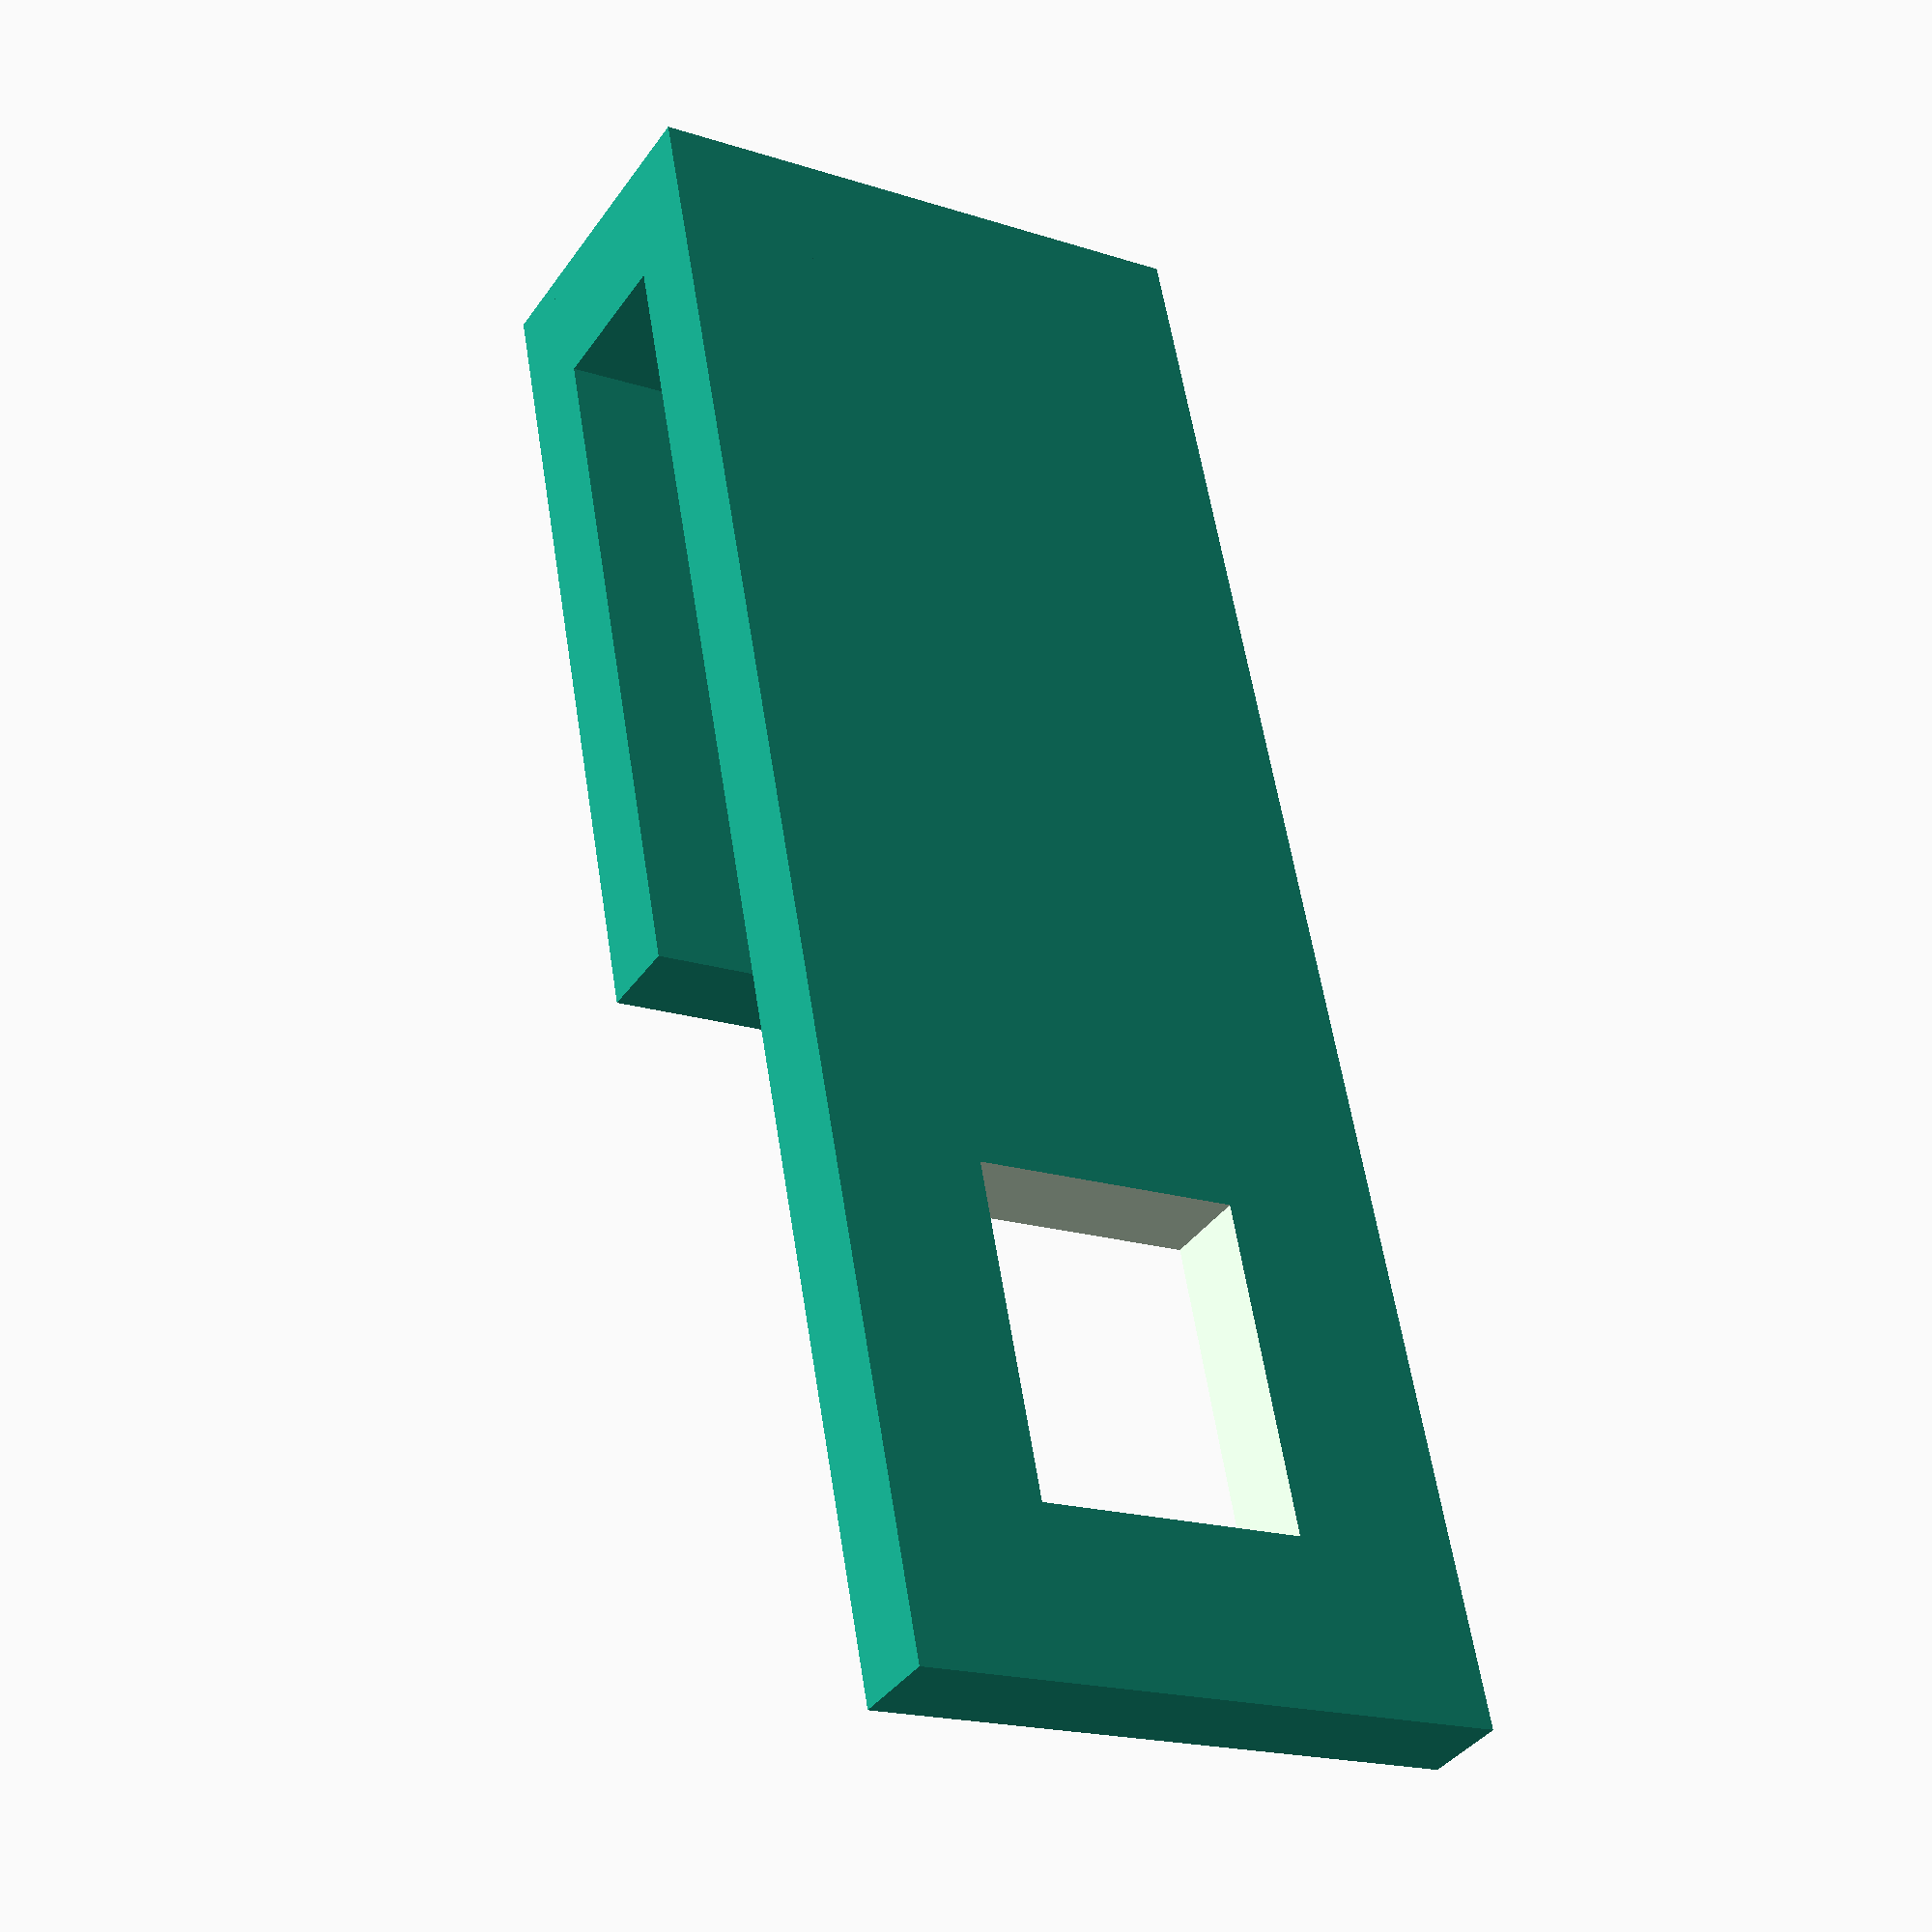
<openscad>
difference() {
	union() {
		cube([7,20,1]);
		translate([0,10,2.8]) cube([7,10,1]);
		translate([0,18.5,0]) cube([7,1.5,3]);
	}
	translate([2, 2, -0.01]) cube([3.2, 4, 3.1]);
}

</openscad>
<views>
elev=37.8 azim=10.3 roll=149.2 proj=p view=solid
</views>
